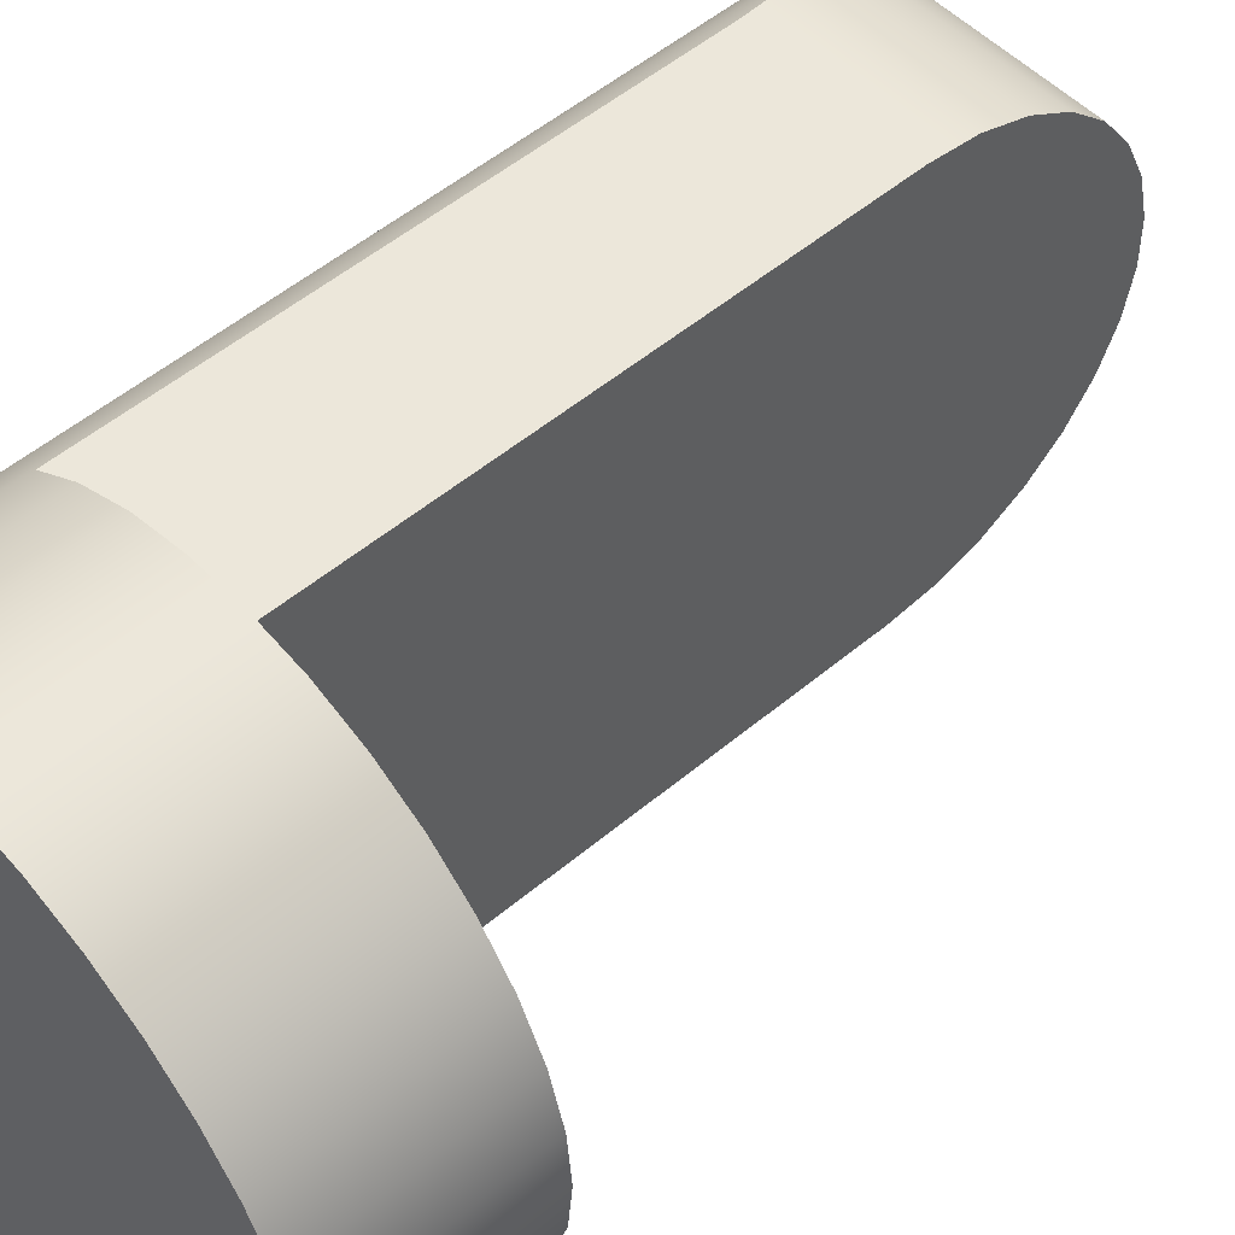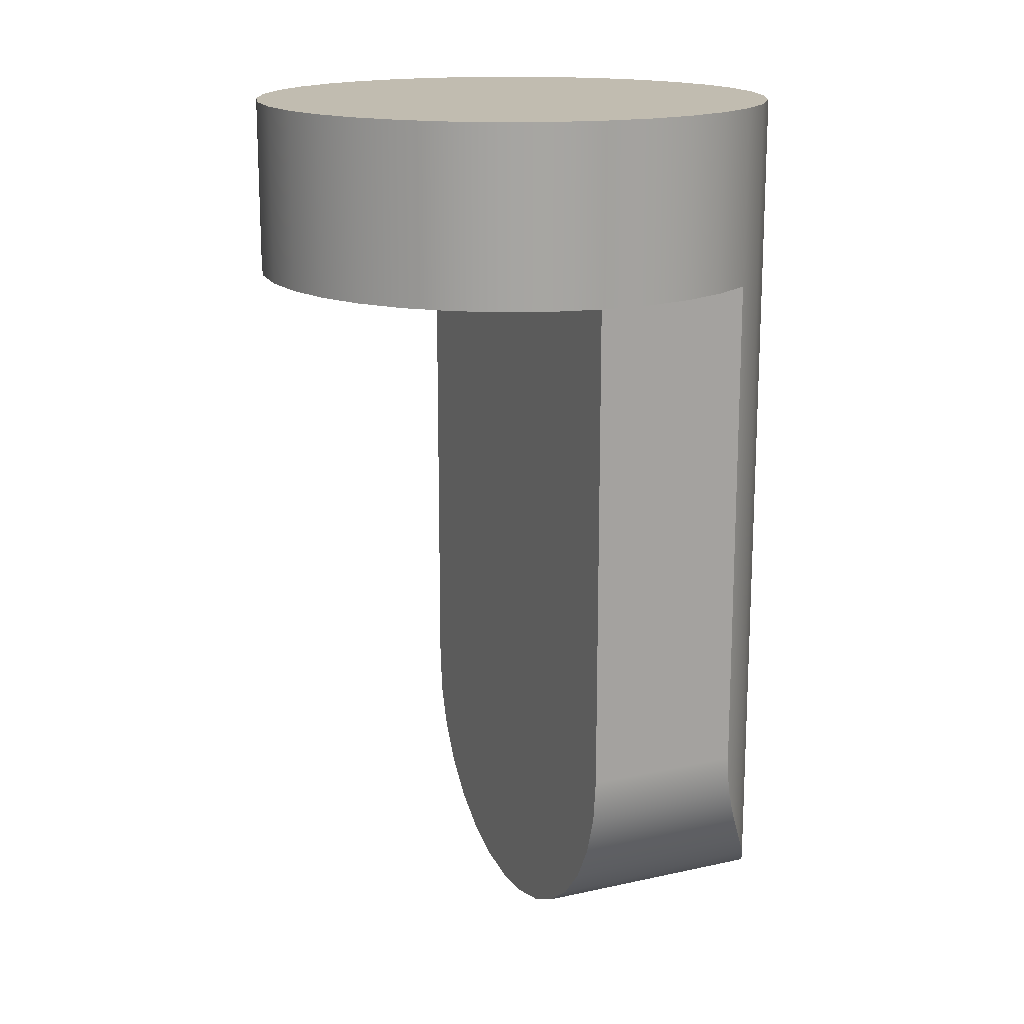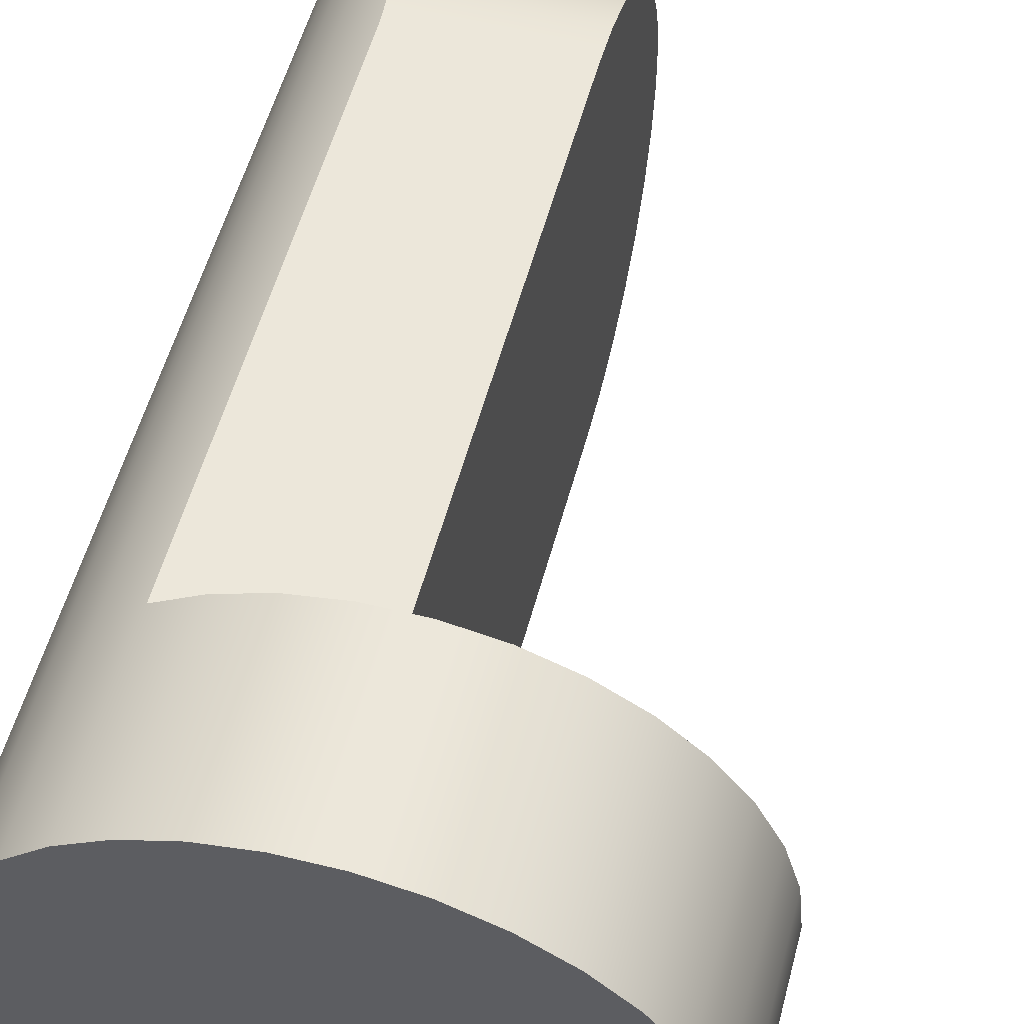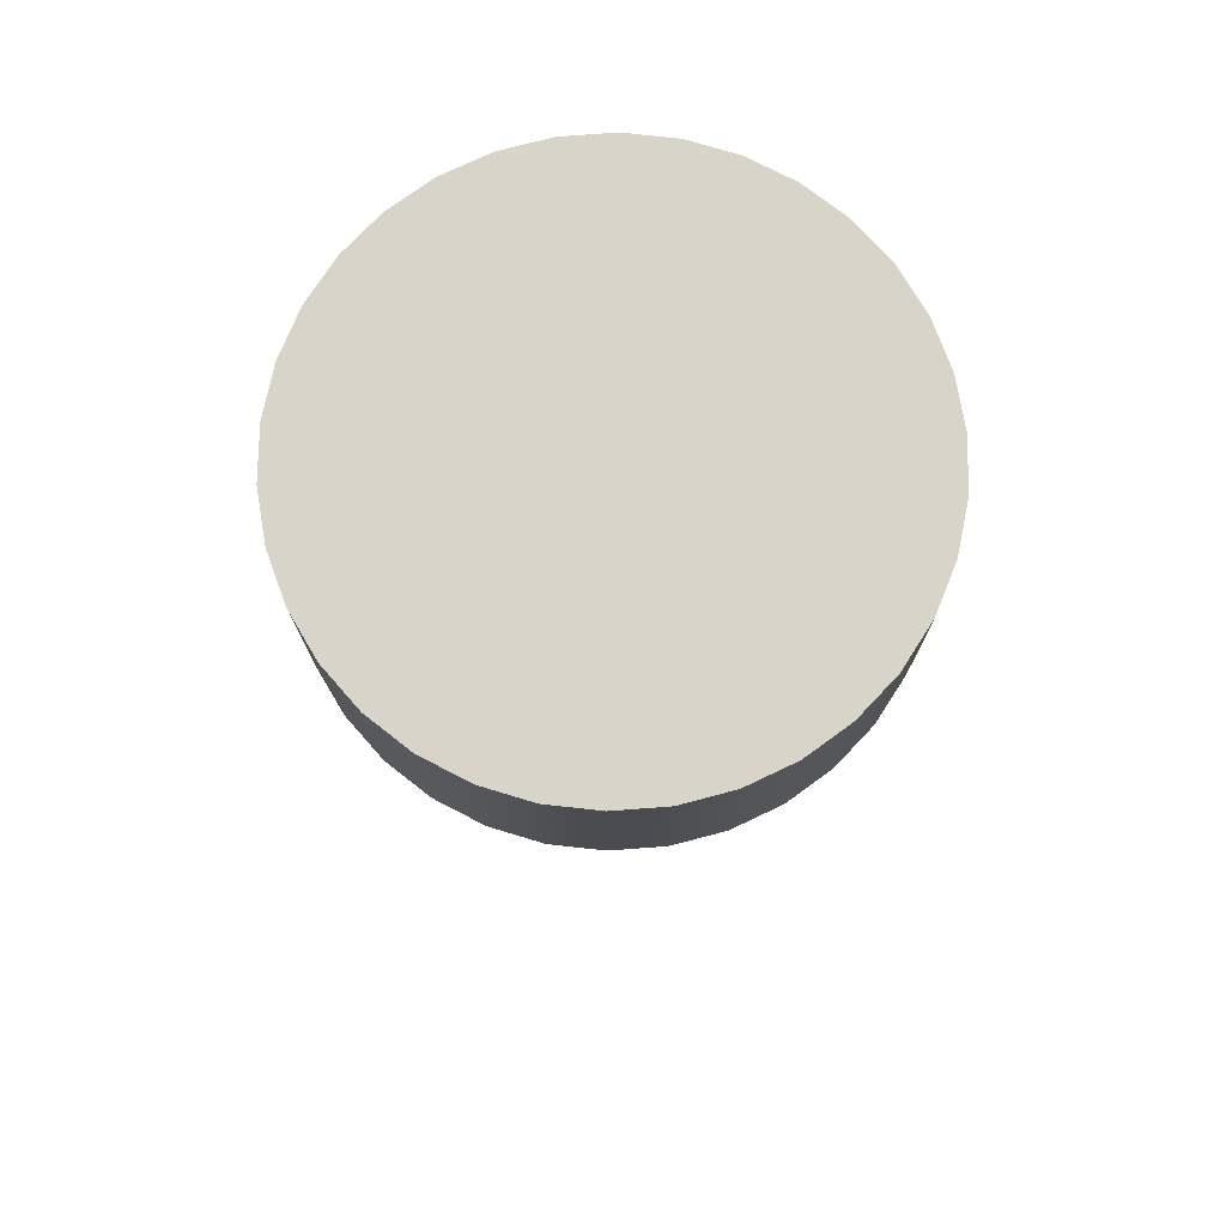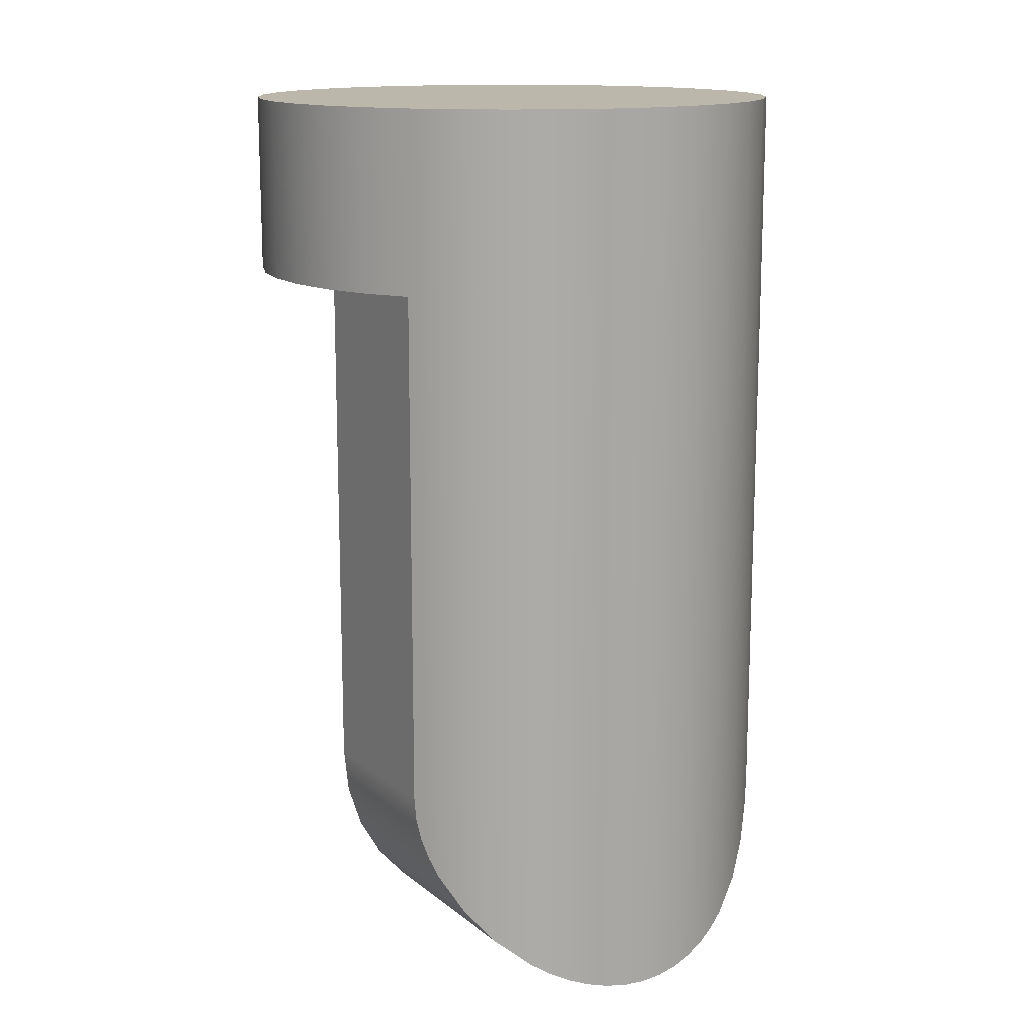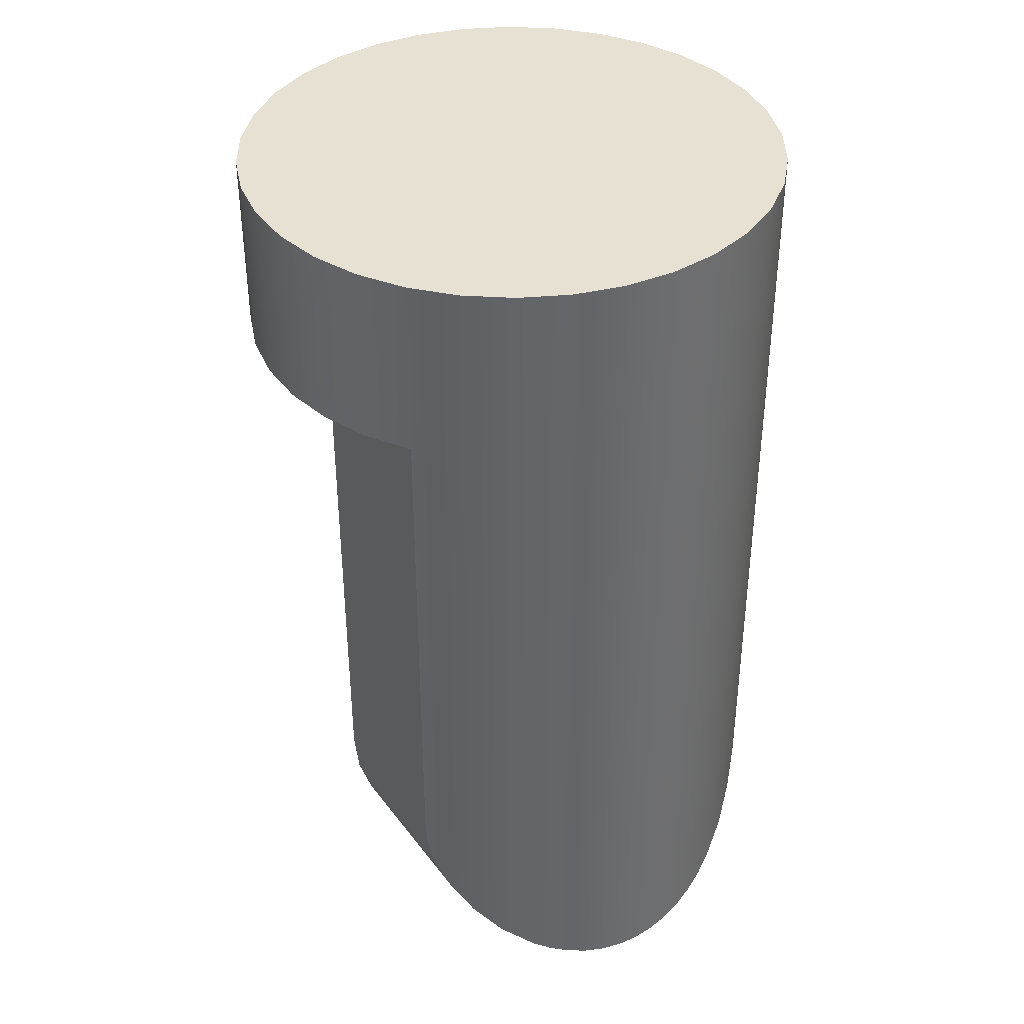
<metadata>
{"format":"obj","ext":"obj","renderer":"f3d","projection":"perspective","resolution":1024,"background":"white","views":[{"elev":51.7,"azim":-132.4,"up":"+Z"},{"elev":16.4,"azim":-24.4,"up":"+Y"},{"elev":53.8,"azim":-165.3,"up":"+Z"},{"elev":75.3,"azim":-78.4,"up":"+Y"},{"elev":14.2,"azim":58.8,"up":"+Y"},{"elev":38.8,"azim":57.5,"up":"+Y"}]}
</metadata>
<code>
g segment 4
v 4.5 14.5 -6
v 4.5 1e-06 -6
v 0 1e-06 -6
v 0 14.51 -6
v 1.859 14.51 -6
v 2.873 14.5 -6
v 4 14.5 -6
v 4.54 -0.602 -5.97
v 4.655 -1.192 -5.88
v 4.834 -1.765 -5.735
v 5.06 -2.314 -5.536
v 5.595 -3.326 -4.992
v 6.151 -4.194 -4.291
v 6.669 -4.922 -3.429
v 6.904 -5.236 -2.928
v 7.11 -5.504 -2.388
v 7.276 -5.718 -1.814
v 7.399 -5.873 -1.218
v 7.474 -5.968 -0.6091
v 7.5 -6 -0
v 7.474 -5.968 0.6091
v 7.399 -5.873 1.218
v 7.276 -5.718 1.814
v 7.11 -5.504 2.388
v 6.904 -5.236 2.928
v 6.669 -4.922 3.429
v 6.151 -4.194 4.291
v 5.595 -3.326 4.992
v 5.06 -2.314 5.536
v 4.834 -1.765 5.735
v 4.655 -1.192 5.88
v 4.54 -0.602 5.97
v 4.5 1e-06 6
v 0 1e-06 6
v 0 -1.247 5.869
v 0 -2.44 5.481
v 0 -3.527 4.854
v 0 -4.459 4.015
v 0 -5.196 3
v 0 -5.706 1.854
v 0 -5.967 0.6272
v 0 -5.967 -0.6272
v 0 -5.706 -1.854
v 0 -5.196 -3
v 0 -4.459 -4.015
v 0 -3.527 -4.854
v 0 -2.44 -5.481
v 0 -1.247 -5.869
v 3.323 14.5 -6.724
v 2.033 14.5 -7.219
v 0.6735 14.5 -7.47
v -0.7084 14.5 -7.466
v -2.066 14.5 -7.21
v -3.354 14.5 -6.708
v -4.528 14.5 -5.979
v -5.548 14.5 -5.047
v -6.38 14.5 -3.943
v -6.995 14.5 -2.705
v -7.373 14.5 -1.376
v -7.5 14.5 -0
v -7.373 14.5 1.376
v -6.995 14.5 2.705
v -6.38 14.5 3.943
v -5.548 14.5 5.047
v -4.528 14.5 5.979
v -3.354 14.5 6.708
v -2.066 14.5 7.21
v -0.7084 14.5 7.466
v 0.6735 14.5 7.47
v 2.033 14.5 7.219
v 3.323 14.5 6.724
v 4.5 14.5 6
v 7.5 19.5 0
v 7.372 19.5 1.378
v 6.994 19.5 2.709
v 6.377 19.5 3.948
v 5.543 19.5 5.053
v 4.52 19.5 5.985
v 3.343 19.5 6.714
v 2.052 19.5 7.214
v 0.692 19.5 7.468
v -0.692 19.5 7.468
v -2.052 19.5 7.214
v -3.343 19.5 6.714
v -4.52 19.5 5.985
v -5.543 19.5 5.053
v -6.377 19.5 3.948
v -6.994 19.5 2.709
v -7.372 19.5 1.378
v -7.5 19.5 0
v -7.372 19.5 -1.378
v -6.994 19.5 -2.709
v -6.377 19.5 -3.948
v -5.543 19.5 -5.053
v -4.52 19.5 -5.985
v -3.343 19.5 -6.714
v -2.052 19.5 -7.214
v -0.692 19.5 -7.468
v 0.692 19.5 -7.468
v 2.052 19.5 -7.214
v 3.343 19.5 -6.714
v 4.52 19.5 -5.985
v 5.543 19.5 -5.053
v 6.377 19.5 -3.948
v 6.994 19.5 -2.709
v 7.372 19.5 -1.378
v 4 14.5 6
v 2.873 14.5 6
v 1.859 14.51 6
v 0 14.51 6
v 0 14.53 0
f 1 2 7
f 7 2 6
f 6 2 5
f 5 2 3
f 5 3 4
f 2 8 3
f 3 8 48
f 48 8 9
f 48 9 10
f 48 10 47
f 47 10 11
f 47 11 12
f 47 12 46
f 46 12 13
f 46 13 45
f 45 13 14
f 45 14 44
f 44 14 15
f 44 15 16
f 44 16 43
f 43 16 17
f 43 17 18
f 43 18 42
f 42 18 19
f 42 19 20
f 42 20 41
f 41 20 21
f 41 21 22
f 41 22 40
f 40 22 23
f 40 23 24
f 40 24 39
f 39 24 25
f 39 25 26
f 39 26 38
f 38 26 27
f 38 27 37
f 37 27 28
f 37 28 36
f 36 28 29
f 36 29 30
f 36 30 35
f 35 30 31
f 35 31 32
f 33 34 32
f 32 34 35
f 49 101 1
f 1 101 102
f 1 102 2
f 2 102 8
f 8 102 9
f 9 102 10
f 10 102 11
f 11 102 103
f 11 103 12
f 12 103 13
f 13 103 104
f 13 104 14
f 14 104 105
f 14 105 15
f 15 105 16
f 16 105 17
f 17 105 106
f 17 106 18
f 18 106 19
f 19 106 73
f 19 73 20
f 20 73 21
f 21 73 74
f 21 74 22
f 22 74 23
f 23 74 75
f 23 75 24
f 24 75 25
f 25 75 26
f 26 75 76
f 26 76 27
f 27 76 77
f 27 77 28
f 28 77 29
f 29 77 78
f 29 78 30
f 30 78 31
f 31 78 32
f 32 78 33
f 33 78 72
f 72 78 79
f 72 79 71
f 71 79 80
f 71 80 70
f 70 80 81
f 70 81 69
f 69 81 82
f 69 82 68
f 68 82 83
f 68 83 67
f 67 83 84
f 67 84 66
f 66 84 85
f 66 85 65
f 65 85 86
f 65 86 64
f 64 86 87
f 64 87 63
f 63 87 88
f 63 88 62
f 62 88 89
f 62 89 61
f 61 89 90
f 61 90 60
f 60 90 59
f 59 90 91
f 59 91 58
f 58 91 92
f 58 92 57
f 57 92 93
f 57 93 56
f 56 93 94
f 56 94 55
f 55 94 95
f 55 95 54
f 54 95 96
f 54 96 53
f 53 96 97
f 53 97 52
f 52 97 98
f 52 98 51
f 51 98 99
f 51 99 50
f 50 99 100
f 50 100 49
f 49 100 101
f 72 107 33
f 33 107 108
f 33 108 109
f 110 34 109
f 109 34 33
f 4 3 111
f 111 3 34
f 111 34 110
f 48 47 3
f 3 47 46
f 3 46 45
f 45 44 3
f 3 44 43
f 3 43 42
f 42 41 3
f 3 41 34
f 41 40 34
f 34 40 39
f 34 39 38
f 38 37 34
f 34 37 36
f 34 36 35
f 72 71 107
f 107 71 108
f 108 71 109
f 109 71 70
f 109 70 69
f 109 69 110
f 110 69 68
f 110 68 111
f 68 67 111
f 67 66 111
f 66 65 111
f 65 64 111
f 64 63 111
f 63 62 111
f 62 61 111
f 61 60 111
f 60 59 111
f 59 58 111
f 58 57 111
f 57 56 111
f 56 55 111
f 55 54 111
f 54 53 111
f 53 52 111
f 111 52 4
f 4 52 51
f 4 51 5
f 5 51 50
f 5 50 49
f 1 7 49
f 49 7 6
f 49 6 5
f 74 73 85
f 85 73 106
f 85 106 95
f 95 106 105
f 95 105 104
f 104 103 95
f 95 103 102
f 95 102 96
f 96 102 101
f 96 101 97
f 97 101 100
f 97 100 98
f 98 100 99
f 85 95 86
f 86 95 94
f 86 94 87
f 87 94 93
f 87 93 88
f 88 93 92
f 88 92 89
f 89 92 91
f 89 91 90
f 84 78 85
f 85 78 77
f 85 77 76
f 78 84 79
f 79 84 83
f 79 83 80
f 80 83 82
f 80 82 81
f 76 75 85
f 85 75 74

</code>
